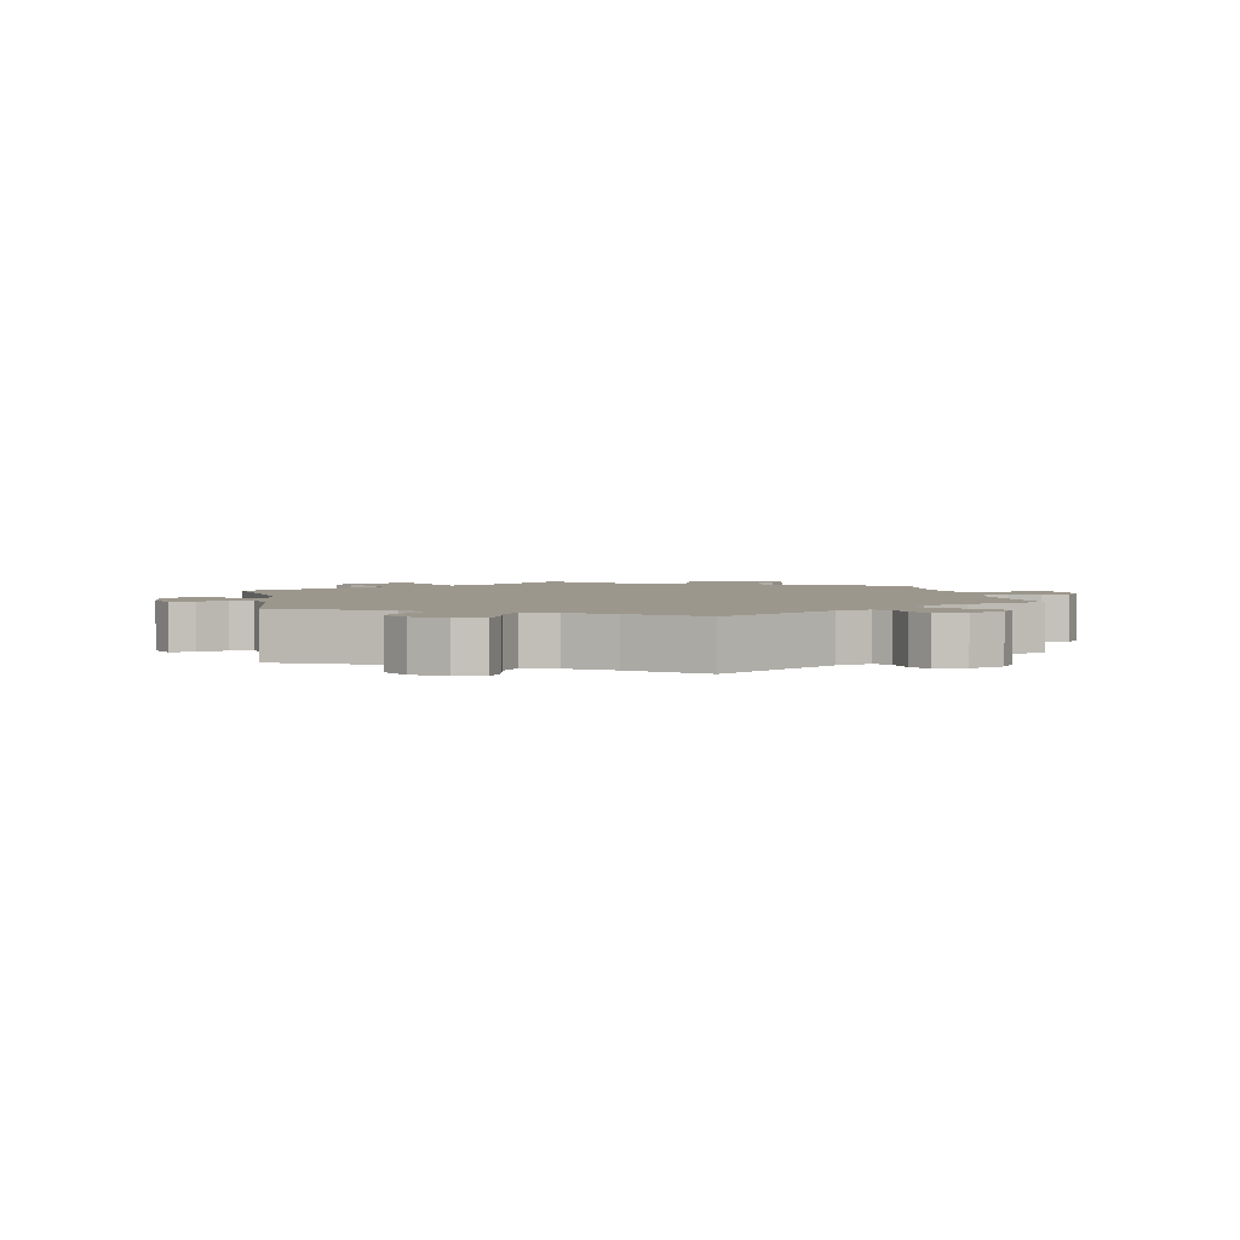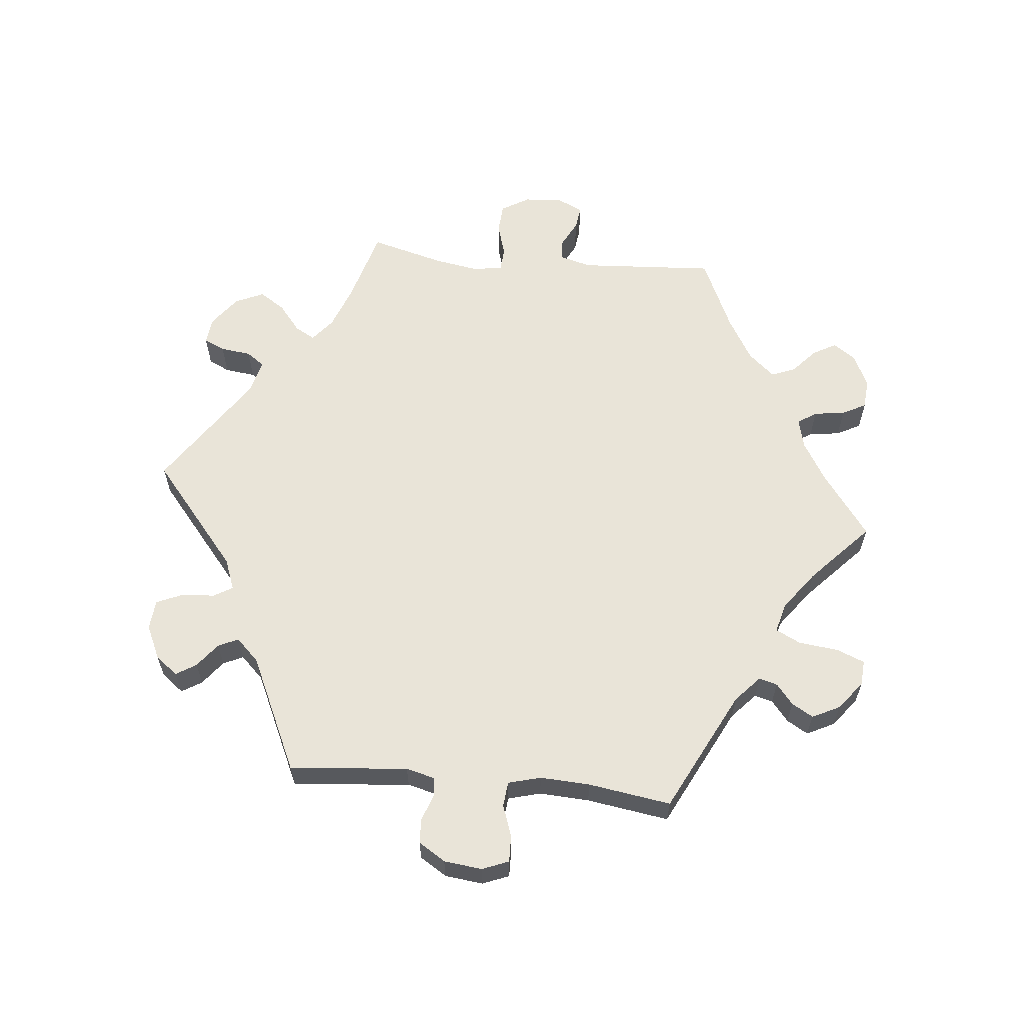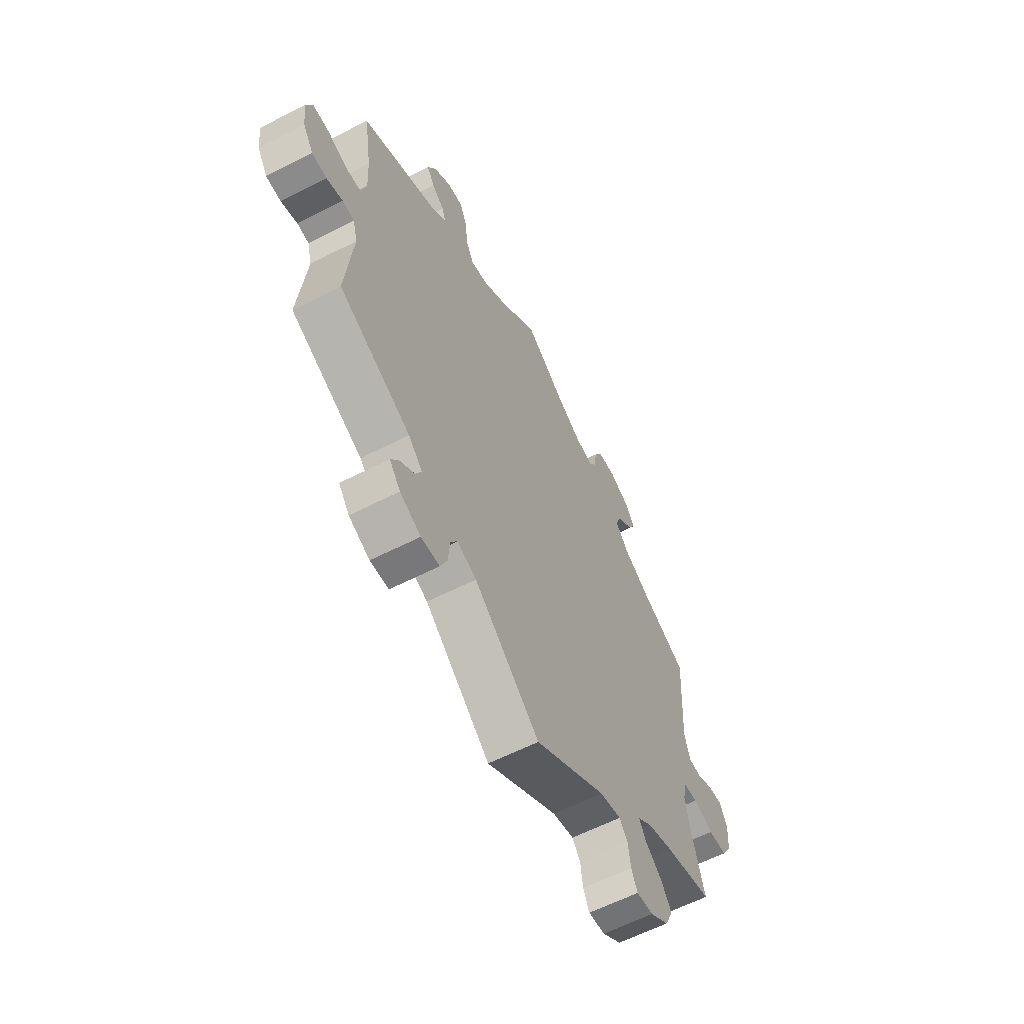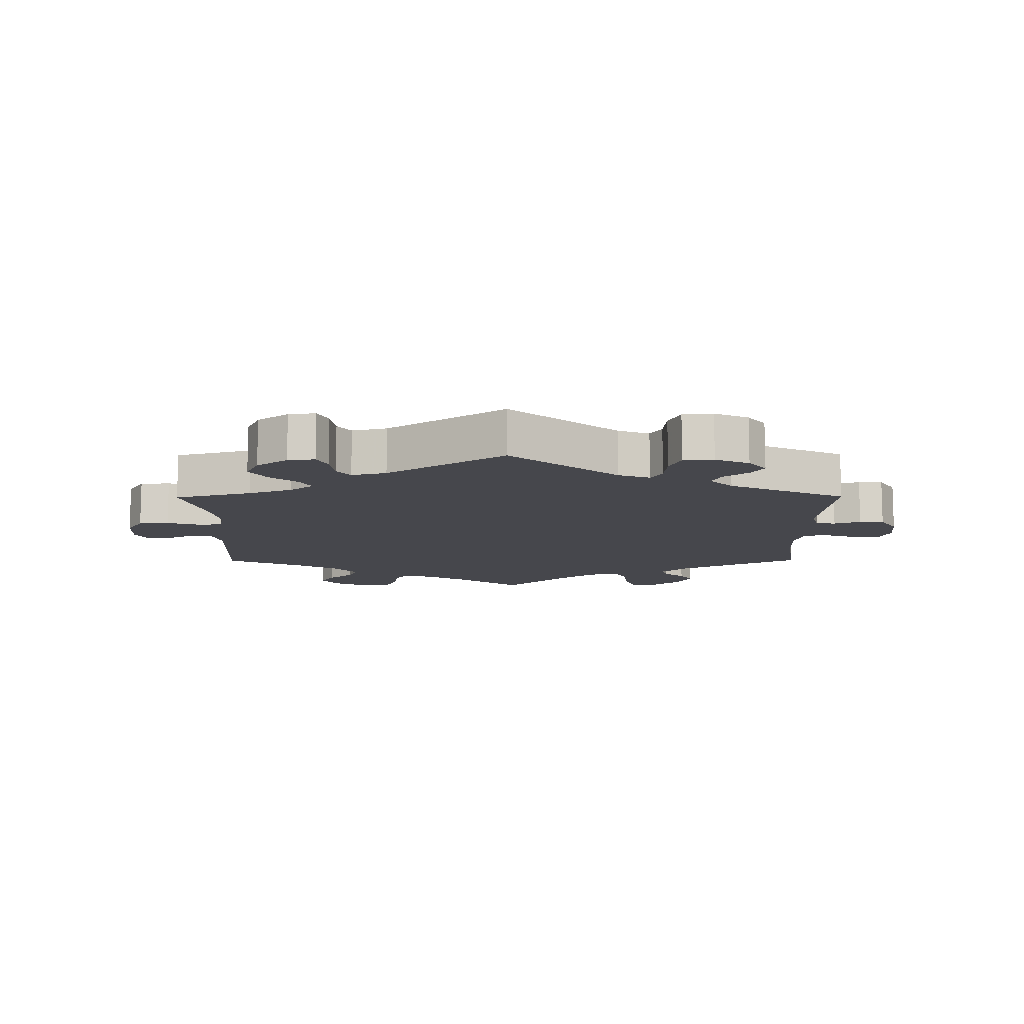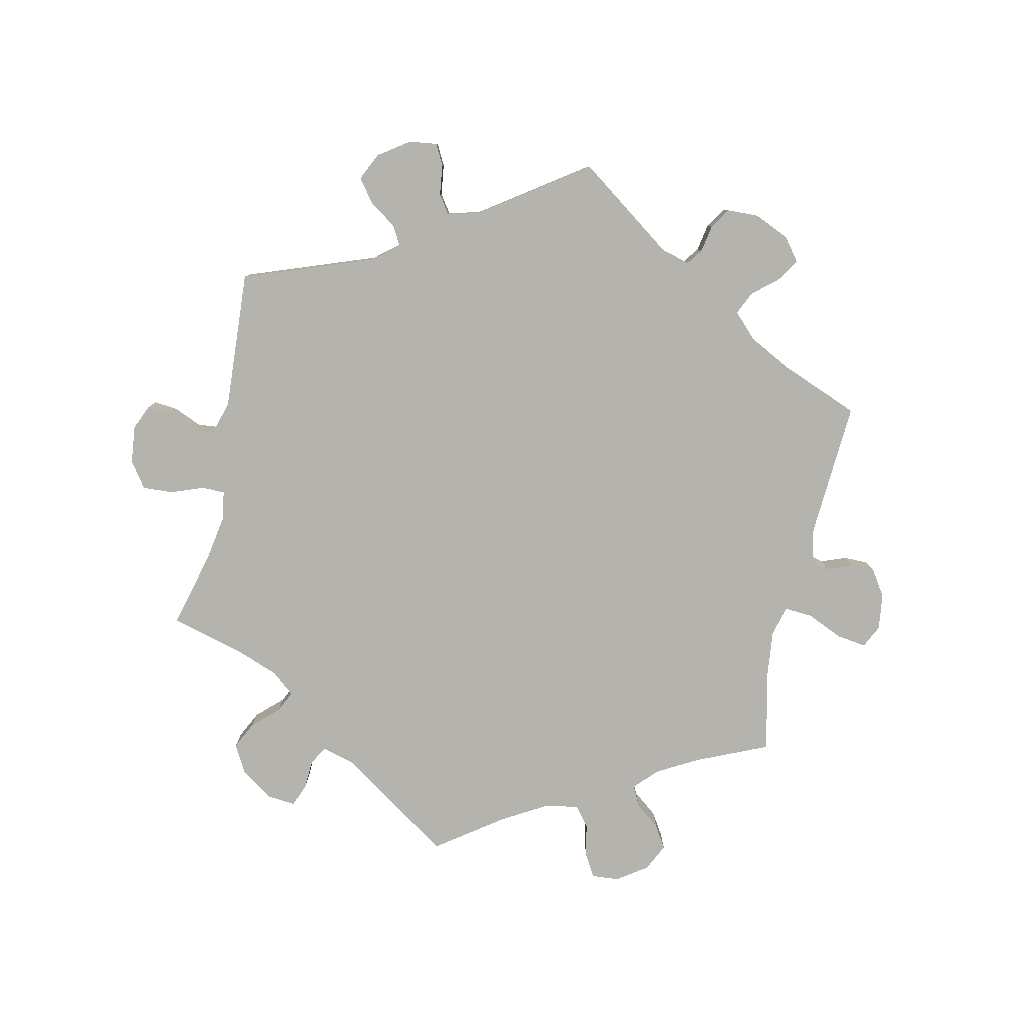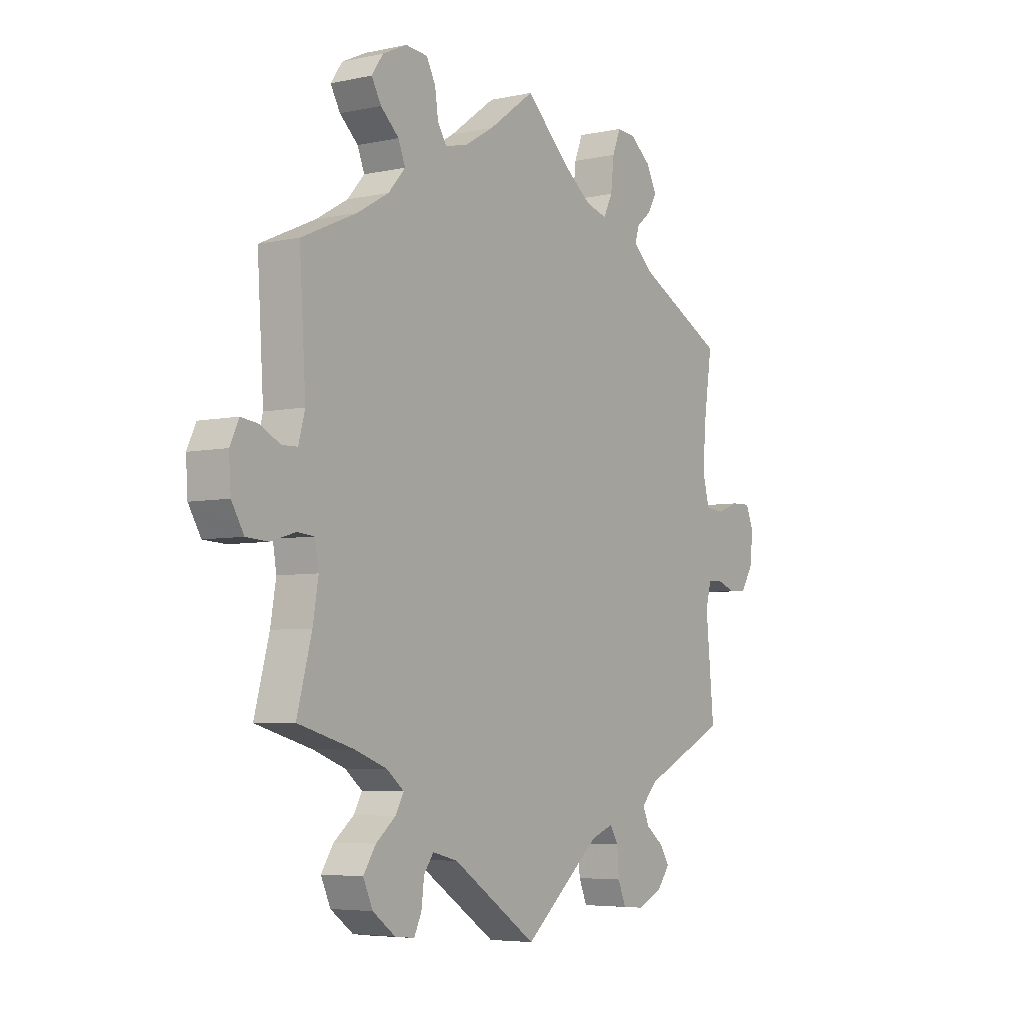
<metadata>
{"format":"obj","ext":"obj","renderer":"f3d","projection":"perspective","resolution":1024,"background":"white","views":[{"elev":2.9,"azim":-70.9,"up":"+Y"},{"elev":60.5,"azim":-84.3,"up":"+Y"},{"elev":-61.5,"azim":-62.6,"up":"+Z"},{"elev":-10.9,"azim":-179.6,"up":"+Y"},{"elev":-80.0,"azim":-132.5,"up":"+Y"},{"elev":-5.3,"azim":123.9,"up":"+Z"}]}
</metadata>
<code>
v 0.571 0.07 0.039
v 0.537 0.07 -0.31
v 0.387 0.07 0.557
v 0.417 0.07 0.364
v -0.531 0.07 -0.075
v -0.567 0.07 0.042
v 0.537 0.07 0.04
v -0.315 0.07 -0.434
v -0.618 0.07 0.06
v 0.375 0.07 -0.554
v 0.101 0.07 0.546
v -0.361 0.07 -0.564
v 0.537 0.07 0.31
v 0.214 0.07 0.496
v 0.523 0.07 0.092
v 0.261 0.07 -0.512
v -0.342 0.07 0.408
v -0.537 0.07 -0.31
v 0.667 0.07 -0.037
v 0.64 0.07 -0.082
v -0.159 0.07 0.484
v -0.389 0.07 -0.528
v -0.308 0.07 0.475
v -0.33 0.07 -0.466
v 0.366 0.07 0.52
v 0.311 0.07 0.446
v -0.517 0.07 0.178
v 0.267 0.07 -0.561
v -0 0.07 0.62
v 0.369 0.07 -0.467
v -0.537 0.07 0.31
v -0.66 0.07 0.061
v 0.348 0.07 0.404
v -0.307 0.07 -0.589
v -0.237 0.07 -0.49
v 0.614 0.07 0.061
v -0.241 0.07 -0.543
v 0.326 0.07 0.484
v -0.293 0.07 0.616
v 0.539 0.07 -0.069
v 0.362 0.07 0.593
v -0.207 0.07 0.471
v -0.643 0.07 -0.085
v 0.165 0.07 0.508
v -0.252 0.07 0.619
v -0.519 0.07 -0.121
v 0.415 0.07 -0.344
v 0.234 0.07 0.526
v -0.67 0.07 -0.042
v 0.309 0.07 0.618
v 0.652 0.07 0.066
v -0.169 0.07 -0.479
v -0.361 0.07 0.536
v -0.604 0.07 -0.087
v 0.493 0.07 -0.119
v 0.283 0.07 -0.595
v 0.308 0.07 -0.4
v -0.339 0.07 0.58
v 0.261 0.07 0.614
v -0.562 0.07 -0.072
v -0.259 0.07 -0.585
v -0.3 0.07 0.446
v -0.097 0.07 0.53
v 0.592 0.07 -0.085
v -0.351 0.07 -0.397
v 0.185 0.07 -0.497
v 0.345 0.07 -0.37
v 0.501 0.07 -0.072
v 0.396 0.07 -0.508
v 0 0.07 -0.62
v 0.326 0.07 -0.432
v 0.505 0.07 -0.19
v -0.234 0.07 0.574
v 0.671 0.07 0.025
v -0.513 0.07 0.098
v -0.341 0.07 0.502
v -0.219 0.07 -0.46
v 0.241 0.07 0.576
v -0.677 0.07 0.019
v -0.369 0.07 -0.496
v -0.227 0.07 0.511
v 0.24 0.07 -0.483
v -0.527 0.07 0.046
v 0.326 0.07 -0.59
v 0.571 -0 0.039
v 0.537 -0 -0.31
v 0.387 -0 0.557
v 0.417 -0 0.364
v -0.531 -0 -0.075
v -0.567 -0 0.042
v 0.537 -0 0.04
v -0.315 -0 -0.434
v -0.618 -0 0.06
v 0.375 -0 -0.554
v 0.101 -0 0.546
v -0.361 -0 -0.564
v 0.537 -0 0.31
v 0.214 -0 0.496
v 0.523 -0 0.092
v 0.261 -0 -0.512
v -0.342 -0 0.408
v -0.537 -0 -0.31
v 0.667 -0 -0.037
v 0.64 -0 -0.082
v -0.159 -0 0.484
v -0.389 -0 -0.528
v -0.308 -0 0.475
v -0.33 -0 -0.466
v 0.366 -0 0.52
v 0.311 -0 0.446
v -0.517 -0 0.178
v 0.267 -0 -0.561
v -0 -0 0.62
v 0.369 -0 -0.467
v -0.537 -0 0.31
v -0.66 -0 0.061
v 0.348 -0 0.404
v -0.307 -0 -0.589
v -0.237 -0 -0.49
v 0.614 -0 0.061
v -0.241 -0 -0.543
v 0.326 -0 0.484
v -0.293 -0 0.616
v 0.539 -0 -0.069
v 0.362 -0 0.593
v -0.207 -0 0.471
v -0.643 -0 -0.085
v 0.165 -0 0.508
v -0.252 -0 0.619
v -0.519 -0 -0.121
v 0.415 -0 -0.344
v 0.234 -0 0.526
v -0.67 -0 -0.042
v 0.309 -0 0.618
v 0.652 -0 0.066
v -0.169 -0 -0.479
v -0.361 -0 0.536
v -0.604 -0 -0.087
v 0.493 -0 -0.119
v 0.283 -0 -0.595
v 0.308 -0 -0.4
v -0.339 -0 0.58
v 0.261 -0 0.614
v -0.562 -0 -0.072
v -0.259 -0 -0.585
v -0.3 -0 0.446
v -0.097 -0 0.53
v 0.592 -0 -0.085
v -0.351 -0 -0.397
v 0.185 -0 -0.497
v 0.345 -0 -0.37
v 0.501 -0 -0.072
v 0.396 -0 -0.508
v 0 -0 -0.62
v 0.326 -0 -0.432
v 0.505 -0 -0.19
v -0.234 -0 0.574
v 0.671 -0 0.025
v -0.513 -0 0.098
v -0.341 -0 0.502
v -0.219 -0 -0.46
v 0.241 -0 0.576
v -0.677 -0 0.019
v -0.369 -0 -0.496
v -0.227 -0 0.511
v 0.24 -0 -0.483
v -0.527 -0 0.046
v 0.326 -0 -0.59
f 72 2 47
f 55 72 47 67
f 68 55 67 57
f 19 20 64 40
f 19 40 68
f 74 19 68
f 1 36 51 74
f 7 1 74 68
f 15 7 68 57
f 4 13 15 57
f 41 3 25 38
f 41 38 26
f 50 41 26
f 48 78 59 50
f 14 48 50 26
f 44 14 26 33
f 63 29 11
f 21 63 11 44
f 42 21 44 33
f 39 45 73 81
f 39 81 42
f 58 39 42
f 23 76 53 58
f 62 23 58 42
f 17 62 42 33
f 27 31 17 33
f 79 32 9 6
f 79 6 83
f 49 79 83
f 60 54 43 49
f 5 60 49 83
f 46 5 83 75
f 65 18 46
f 8 65 46 75
f 12 22 80 24
f 12 24 8
f 34 12 8
f 35 37 61 34
f 77 35 34 8
f 66 70 52
f 82 66 52 77
f 84 56 28 16
f 84 16 82
f 10 84 82
f 71 30 69 10
f 57 71 10 82
f 75 27 33 4
f 77 8 75 4
f 57 82 77 4
f 131 86 156
f 151 131 156 139
f 141 151 139 152
f 124 148 104 103
f 152 124 103
f 152 103 158
f 158 135 120 85
f 152 158 85 91
f 141 152 91 99
f 141 99 97 88
f 122 109 87 125
f 110 122 125
f 110 125 134
f 134 143 162 132
f 110 134 132 98
f 117 110 98 128
f 95 113 147
f 128 95 147 105
f 117 128 105 126
f 165 157 129 123
f 126 165 123
f 126 123 142
f 142 137 160 107
f 126 142 107 146
f 117 126 146 101
f 117 101 115 111
f 90 93 116 163
f 167 90 163
f 167 163 133
f 133 127 138 144
f 167 133 144 89
f 159 167 89 130
f 130 102 149
f 159 130 149 92
f 108 164 106 96
f 92 108 96
f 92 96 118
f 118 145 121 119
f 92 118 119 161
f 136 154 150
f 161 136 150 166
f 100 112 140 168
f 166 100 168
f 166 168 94
f 94 153 114 155
f 166 94 155 141
f 88 117 111 159
f 88 159 92 161
f 88 161 166 141
f 47 131 151 67
f 67 151 141 57
f 57 141 155 71
f 71 155 114 30
f 30 114 153 69
f 69 153 94 10
f 10 94 168 84
f 84 168 140 56
f 56 140 112 28
f 28 112 100 16
f 16 100 166 82
f 82 166 150 66
f 66 150 154 70
f 70 154 136 52
f 52 136 161 77
f 77 161 119 35
f 35 119 121 37
f 37 121 145 61
f 61 145 118 34
f 34 118 96 12
f 12 96 106 22
f 22 106 164 80
f 80 164 108 24
f 24 108 92 8
f 8 92 149 65
f 65 149 102 18
f 18 102 130 46
f 46 130 89 5
f 5 89 144 60
f 60 144 138 54
f 54 138 127 43
f 43 127 133 49
f 49 133 163 79
f 79 163 116 32
f 32 116 93 9
f 9 93 90 6
f 6 90 167 83
f 83 167 159 75
f 75 159 111 27
f 27 111 115 31
f 31 115 101 17
f 17 101 146 62
f 62 146 107 23
f 23 107 160 76
f 76 160 137 53
f 53 137 142 58
f 58 142 123 39
f 39 123 129 45
f 45 129 157 73
f 73 157 165 81
f 81 165 126 42
f 42 126 105 21
f 21 105 147 63
f 63 147 113 29
f 29 113 95 11
f 11 95 128 44
f 44 128 98 14
f 14 98 132 48
f 48 132 162 78
f 78 162 143 59
f 59 143 134 50
f 50 134 125 41
f 41 125 87 3
f 3 87 109 25
f 25 109 122 38
f 38 122 110 26
f 26 110 117 33
f 33 117 88 4
f 4 88 97 13
f 13 97 99 15
f 15 99 91 7
f 7 91 85 1
f 1 85 120 36
f 36 120 135 51
f 51 135 158 74
f 74 158 103 19
f 19 103 104 20
f 20 104 148 64
f 64 148 124 40
f 40 124 152 68
f 68 152 139 55
f 55 139 156 72
f 72 156 86 2
f 2 86 131 47

</code>
